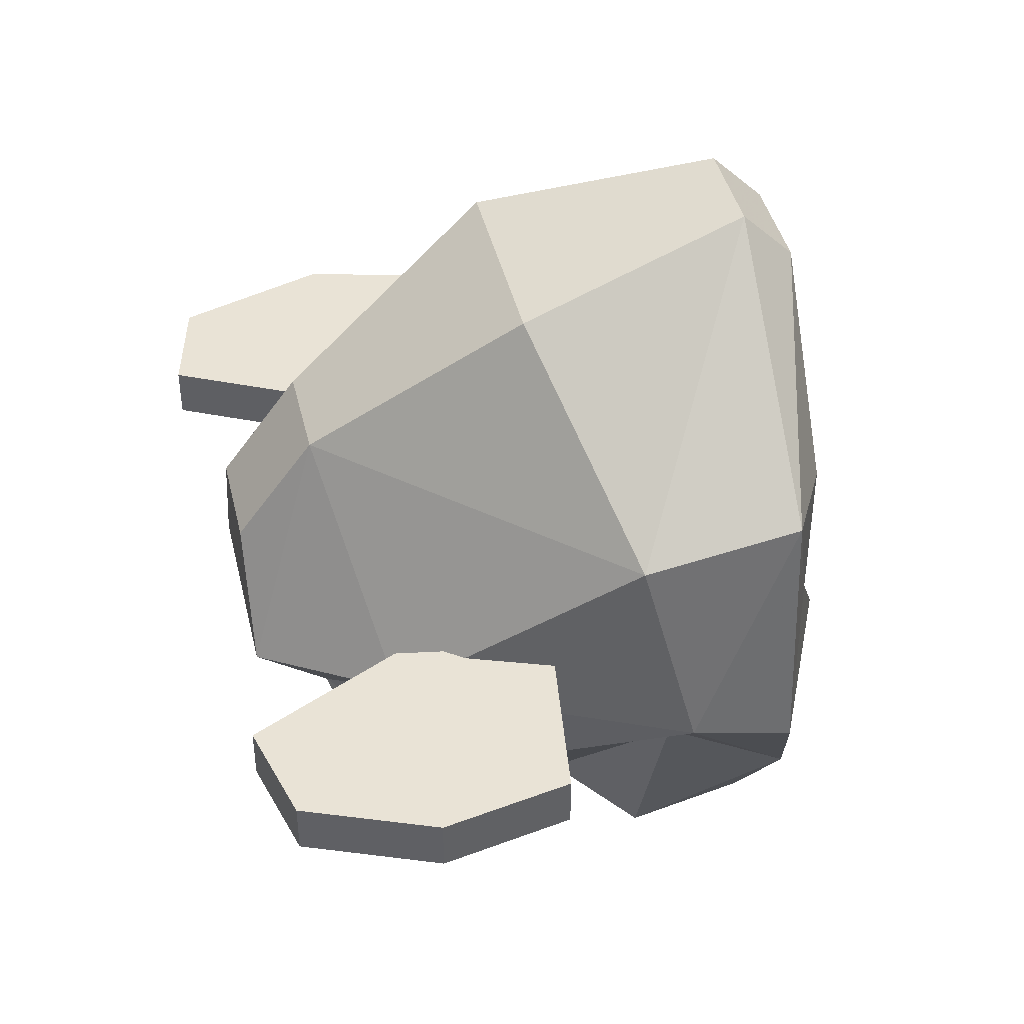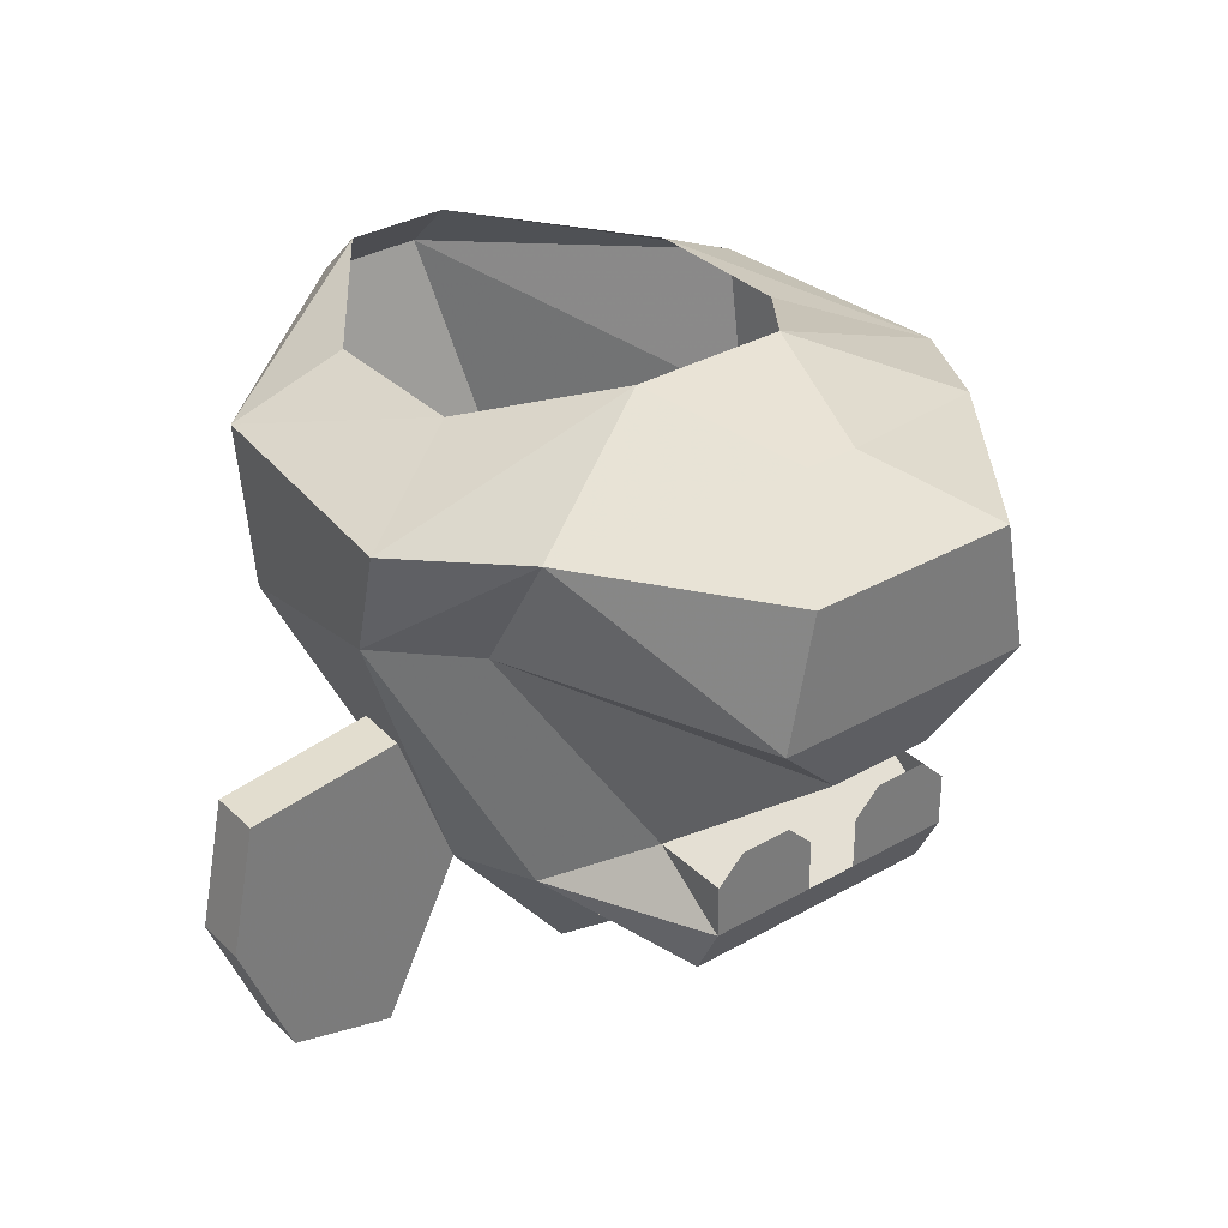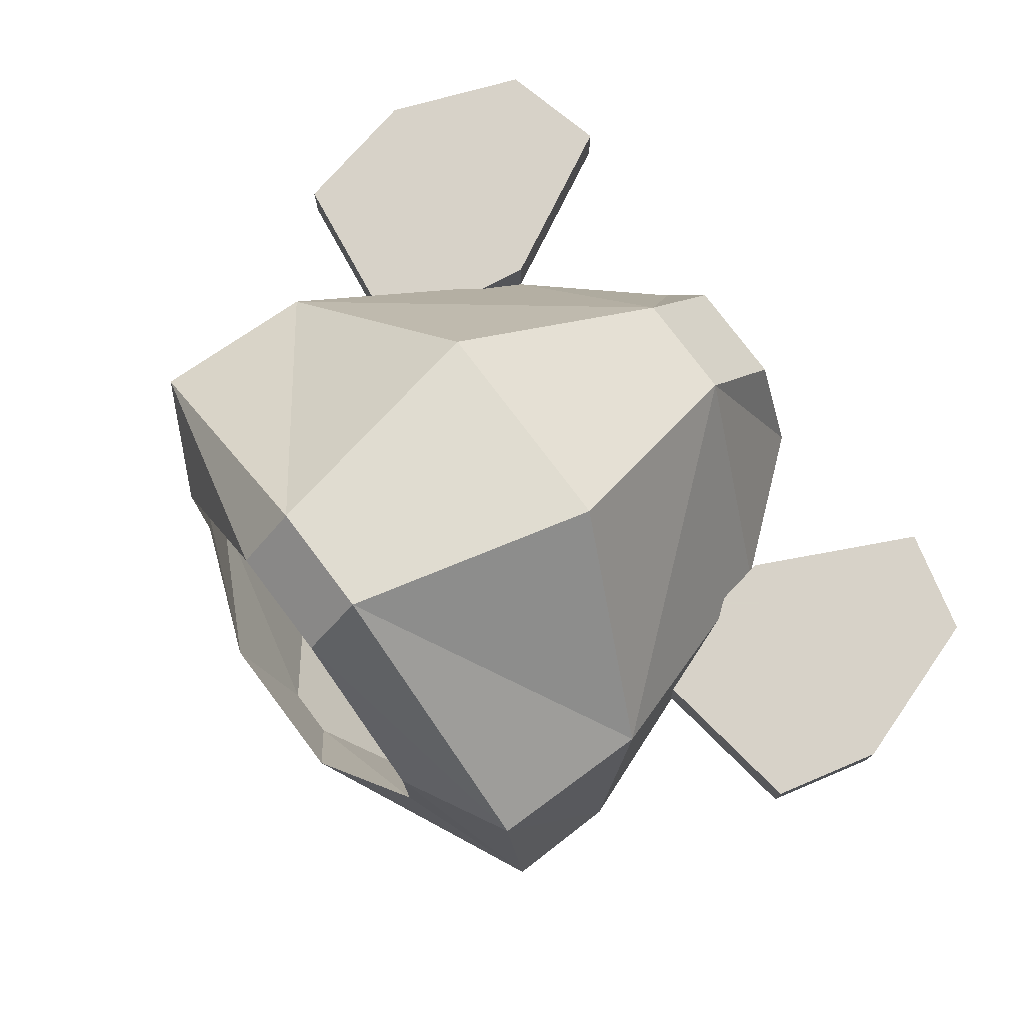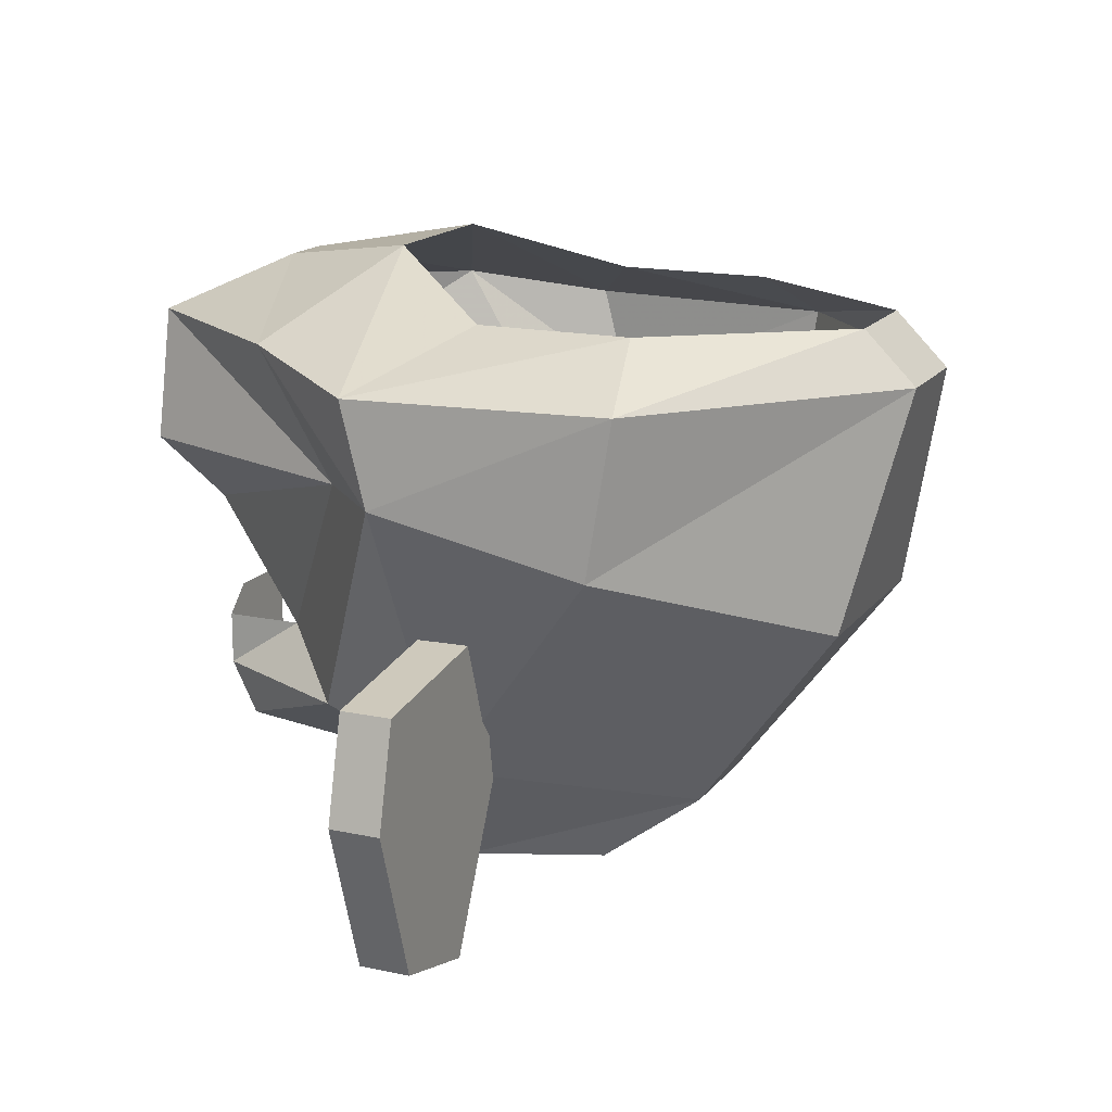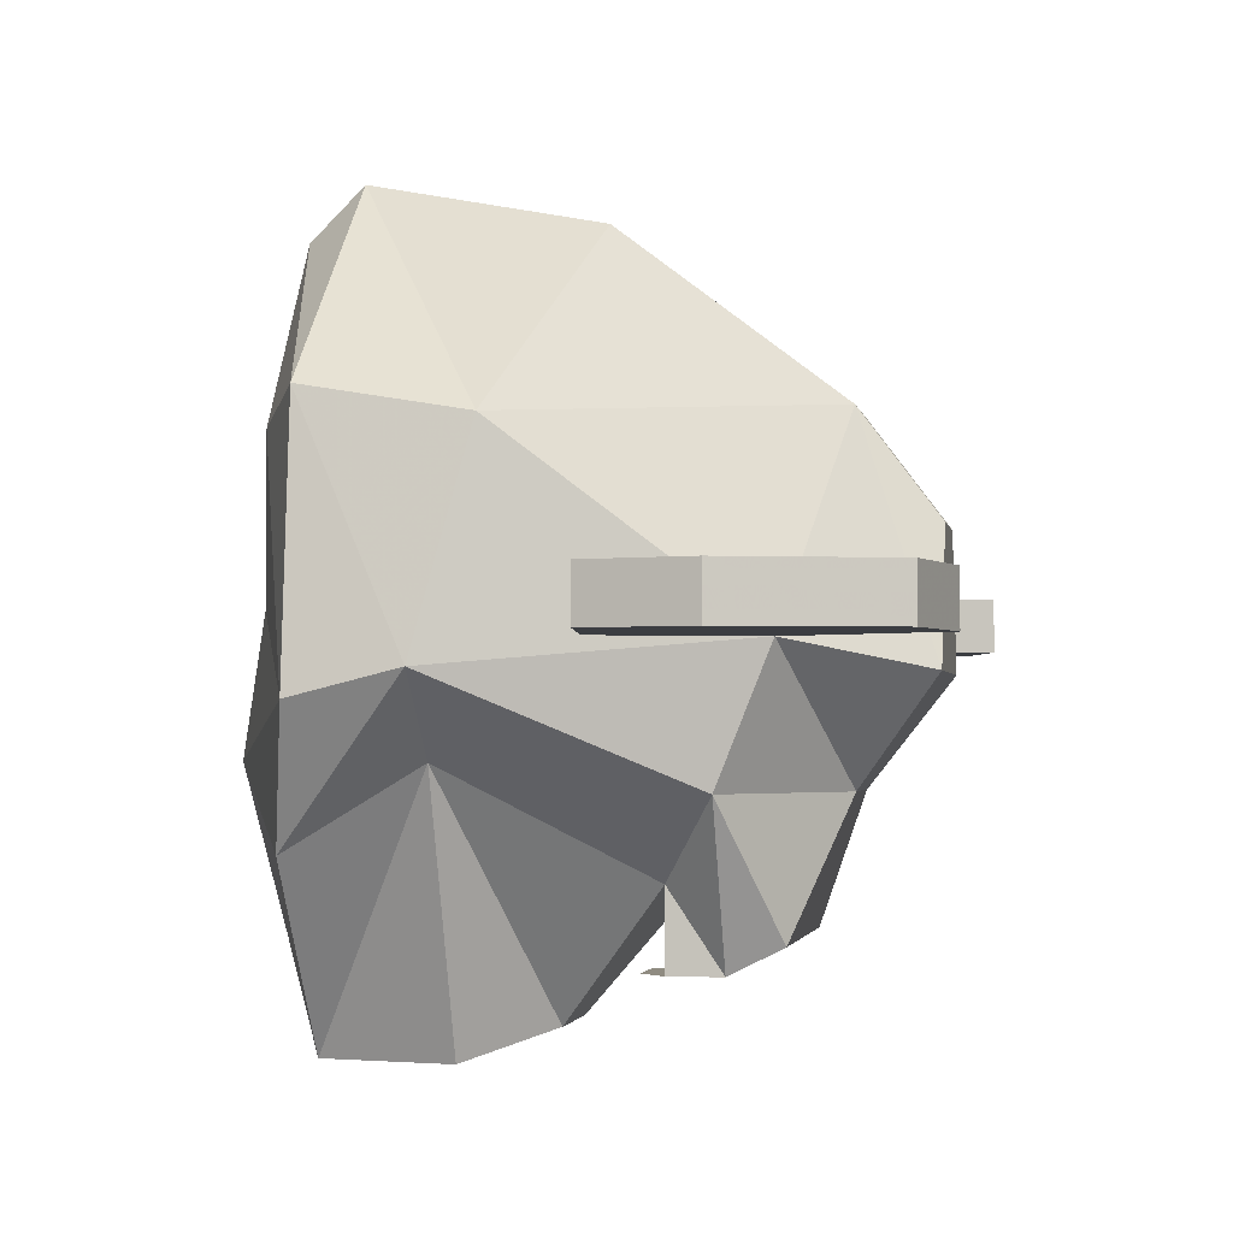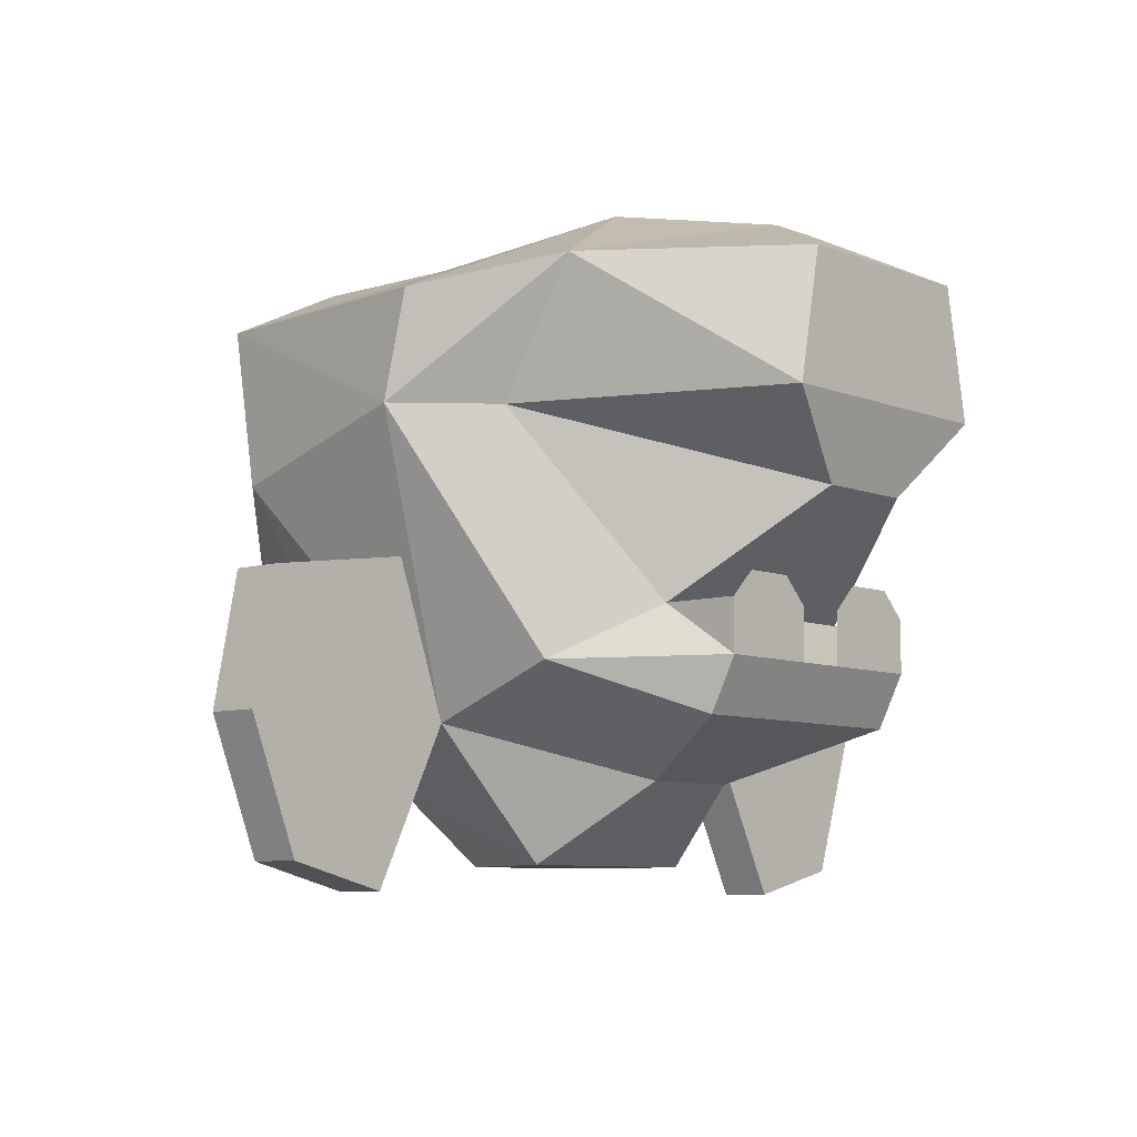
<metadata>
{"format":"obj","ext":"obj","renderer":"f3d","projection":"perspective","resolution":1024,"background":"white","views":[{"elev":42.1,"azim":76.9,"up":"+Z"},{"elev":33.3,"azim":142.1,"up":"+Y"},{"elev":77.3,"azim":-127.0,"up":"+Z"},{"elev":15.9,"azim":-65.9,"up":"+Y"},{"elev":-2.4,"azim":-79.9,"up":"+Z"},{"elev":-7.6,"azim":131.6,"up":"+Y"}]}
</metadata>
<code>
o npc/monkey_child/1
v -5 -94 0
v -9 -94 0
v -9 -91 -4
v -5 -91 -4
v -3 -94 0
v -5 -94 5
v -9 -94 5
v -11 -94 0
v -5 -91 9
v -9 -91 9
v 1 -89 1
v 4 -80 8
v -3 -83 15
v -11 -83 15
v -18 -80 8
v -15 -89 1
v 2 -78 -3
v 2 -73 -6
v 5 -78 0
v -2 -85 -7
v -5 -81 -12
v -2 -78 -13
v -3 -73 -13
v -6 -71 -9
v -4 -70 -3
v 5 -74 -1
v 4 -74 9
v 1 -87 -4
v -2 -87 -10
v -12 -85 -7
v -9 -81 -12
v -12 -78 -13
v -11 -73 -13
v -8 -71 -9
v -10 -70 -3
v -19 -78 0
v -16 -73 -6
v -16 -78 -3
v -15 -87 -4
v -18 -74 9
v -19 -74 -1
v -2 -89 -9
v -12 -87 -10
v -12 -89 -9
v 0 -72 2
v 0 -72 8
v -14 -72 8
v -14 -72 2
v -5 -72 15
v -9 -72 15
v -9 -74 17
v -5 -74 17
v -11 -84 -10
v -9 -84 -10
v -8 -85 -10
v -12 -85 -10
v -5 -84 -10
v -3 -84 -10
v -2 -85 -10
v -6 -85 -10
v -6 -87 -10
v -8 -87 -10
v 4 -95 1
v 4 -95 3
v 1 -89 3
v 2 -83 1
v 8 -94 1
v 8 -94 3
v 10 -89 3
v 9 -84 3
v 2 -83 3
v 9 -84 1
v 10 -89 1
v -18 -95 3
v -18 -95 1
v -15 -89 3
v -22 -94 3
v -22 -94 1
v -16 -83 1
v -16 -83 3
v -23 -84 3
v -24 -88 3
v -24 -88 1
v -23 -84 1
f 1 2 3
f 1 3 4
f 1 4 5
f 1 5 6
f 1 6 2
f 2 6 7
f 2 7 8
f 2 8 3
f 2 3 3
f 9 10 7
f 9 7 6
f 9 6 5
f 9 5 11
f 9 11 12
f 9 12 13
f 9 13 10
f 10 13 14
f 10 14 15
f 10 15 16
f 10 16 8
f 10 8 7
f 17 18 19
f 17 19 20
f 17 20 21
f 17 21 22
f 17 22 18
f 18 22 23
f 18 23 24
f 18 24 25
f 18 25 26
f 18 26 19
f 19 26 27
f 19 27 12
f 19 12 11
f 19 11 28
f 19 28 20
f 20 28 29
f 20 29 30
f 20 30 31
f 20 31 21
f 21 31 32
f 21 32 22
f 22 32 23
f 23 32 33
f 23 33 34
f 23 34 24
f 24 34 35
f 24 35 25
f 36 37 38
f 36 38 30
f 36 30 39
f 36 39 16
f 36 16 15
f 36 15 40
f 36 40 41
f 36 41 37
f 37 41 35
f 37 35 34
f 37 34 33
f 37 33 38
f 38 33 32
f 38 32 31
f 38 31 30
f 4 11 5
f 4 5 4
f 11 4 28
f 28 4 42
f 28 42 29
f 29 42 43
f 29 43 30
f 30 43 39
f 39 43 44
f 39 44 3
f 39 3 16
f 16 3 8
f 42 44 43
f 44 42 4
f 44 4 3
f 45 46 27
f 45 27 26
f 45 26 25
f 41 40 47
f 41 47 48
f 41 48 35
f 49 50 51
f 49 51 52
f 49 52 27
f 49 27 46
f 50 40 51
f 51 40 15
f 51 15 14
f 51 14 52
f 52 14 13
f 52 13 12
f 52 12 27
f 47 40 50
f 53 54 55
f 53 55 56
f 56 55 43
f 56 43 30
f 57 58 59
f 57 59 60
f 60 59 61
f 61 59 29
f 29 59 20
f 43 55 62
f 11 63 64
f 11 64 65
f 11 65 66
f 11 66 63
f 63 66 67
f 63 67 68
f 63 68 64
f 64 68 65
f 65 68 69
f 65 69 70
f 65 70 71
f 65 71 66
f 66 71 72
f 66 72 73
f 66 73 67
f 67 73 69
f 67 69 68
f 73 72 70
f 73 70 69
f 72 71 70
f 74 75 16
f 74 16 76
f 74 76 77
f 74 77 75
f 75 77 78
f 75 78 79
f 75 79 16
f 16 79 76
f 76 79 80
f 76 80 81
f 76 81 82
f 76 82 77
f 77 82 78
f 78 82 83
f 78 83 79
f 79 83 84
f 79 84 80
f 80 84 81
f 81 84 83
f 81 83 82

</code>
